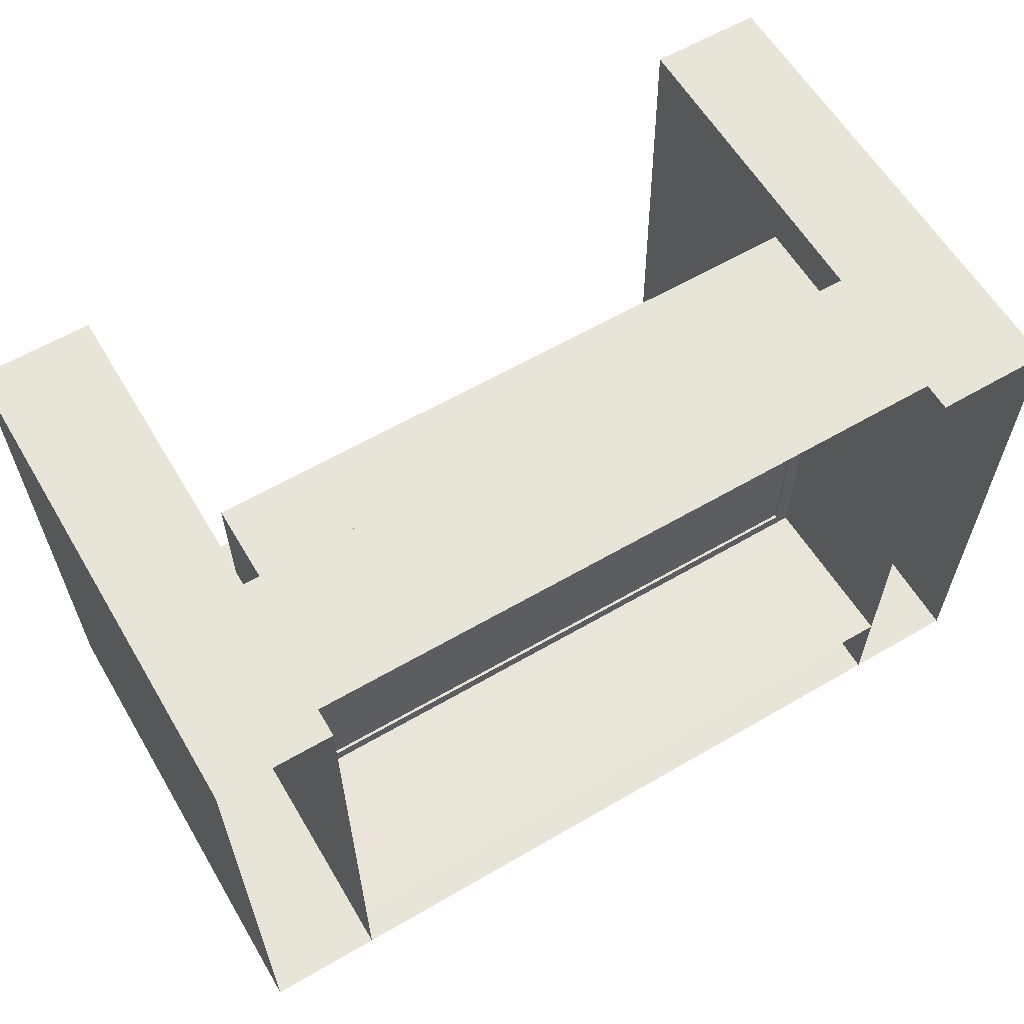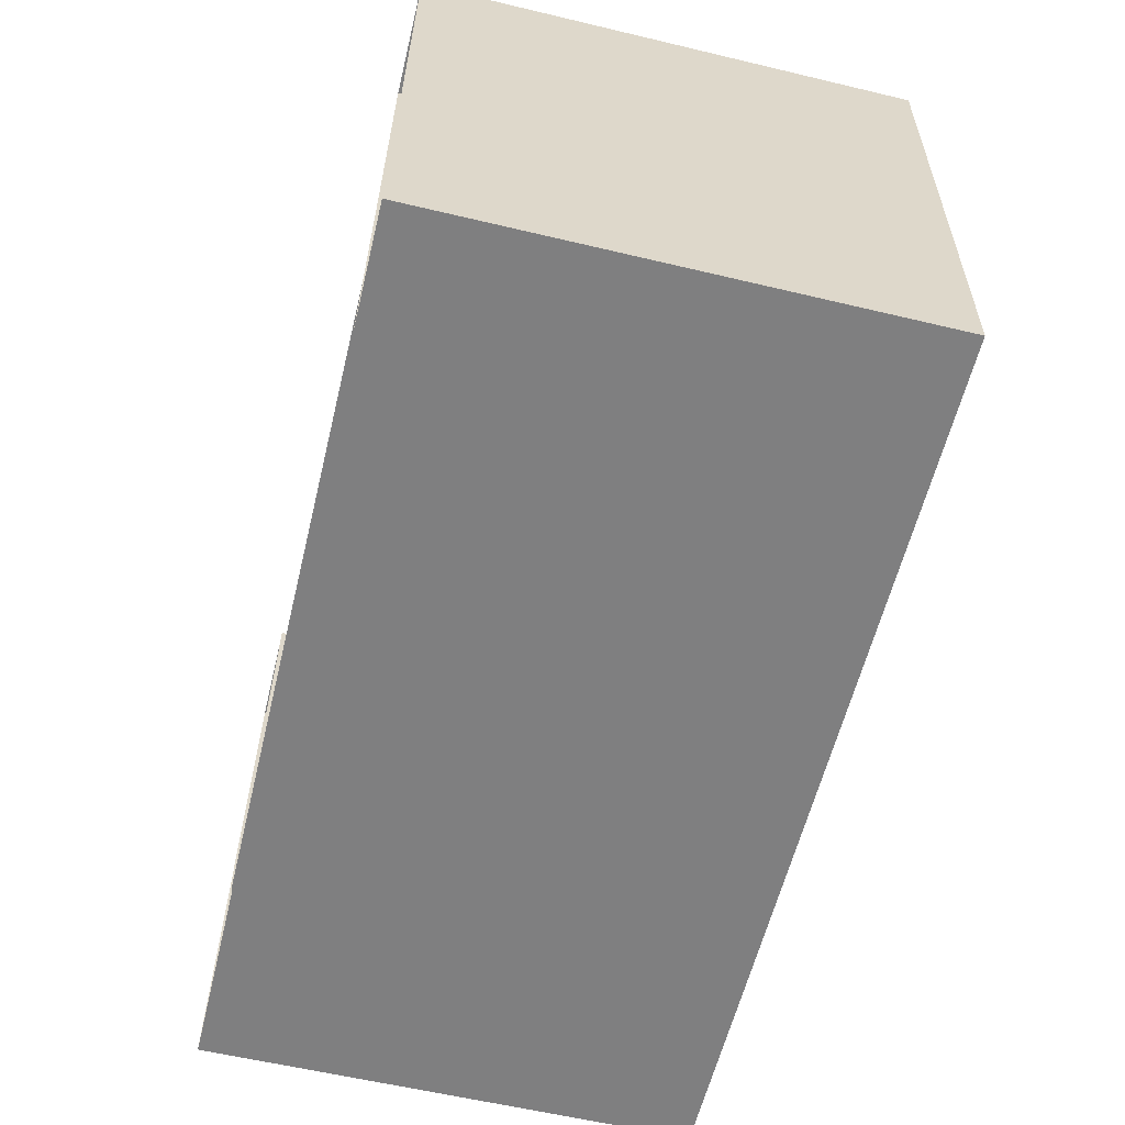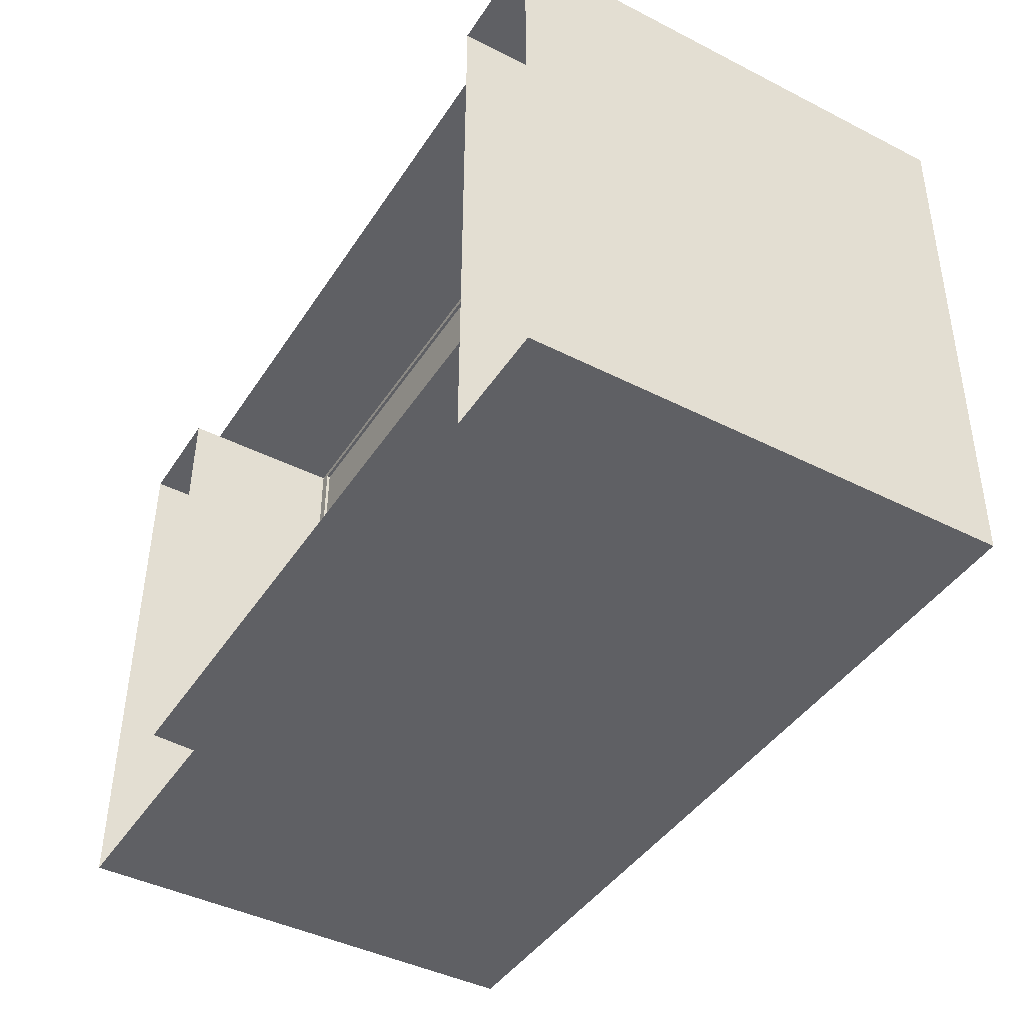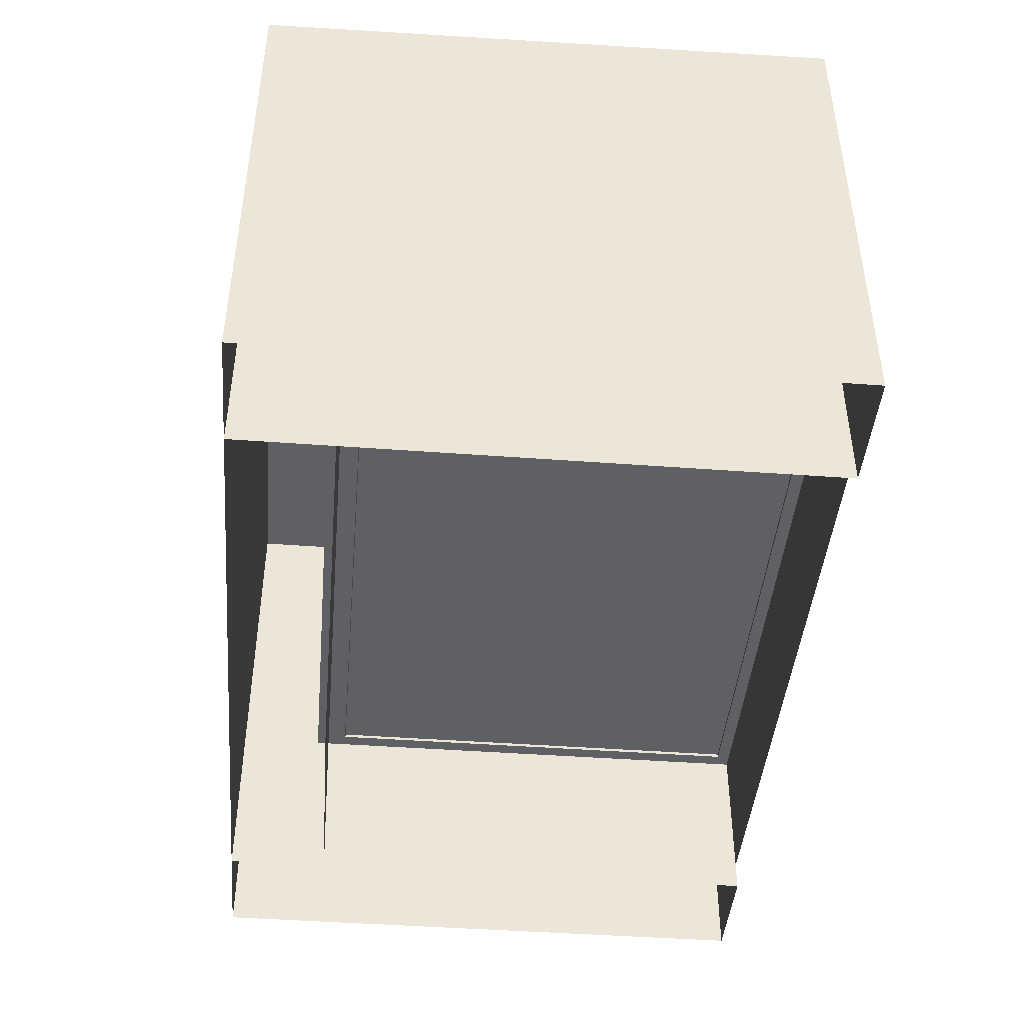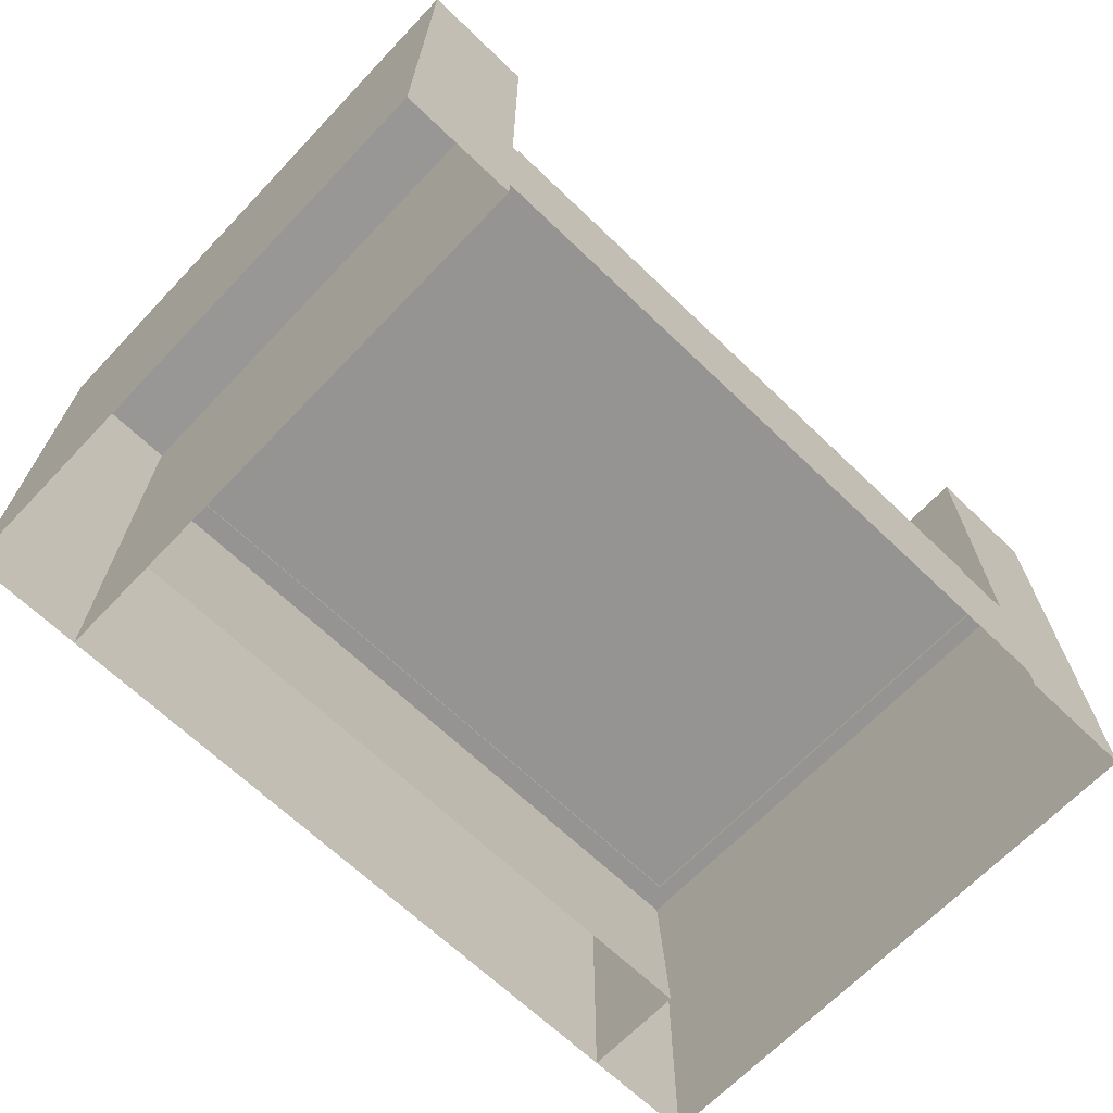
<metadata>
{"format":"obj","ext":"obj","renderer":"f3d","projection":"perspective","resolution":1024,"background":"white","views":[{"elev":60.7,"azim":-30.7,"up":"+Z"},{"elev":-59.7,"azim":76.3,"up":"+Z"},{"elev":-43.3,"azim":59.1,"up":"+Z"},{"elev":-44.0,"azim":-95.0,"up":"+Y"},{"elev":-67.1,"azim":-43.8,"up":"+Y"}]}
</metadata>
<code>
v  -6.9 0 -7.439
v  6.9 0 -7.439
v  6.9 10.2 -7.984
v  -6.9 10.2 -7.984
v  6.9 10.2 -9.599
v  -6.9 10.2 -9.599
v  6.9 0 -9.599
v  -6.9 0 -9.599
v  -9.3 -0 2.401
v  -6.9 -0 2.401
v  -6.9 10.5 2.401
v  -9.3 10.5 2.401
v  -9.3 10.2 -9.599
v  -9.3 0 -9.599
v  6.9 0.5972 2.401
v  6.9 3.597 2.401
v  -6.9 3.597 2.401
v  -6.9 0.5972 2.401
v  6.9 3.597 -7.814
v  -6.9 3.597 -7.814
v  6.9 -0 2.401
v  9.3 -0 2.401
v  9.3 10.5 2.401
v  6.9 10.5 2.401
v  9.3 10.2 -9.599
v  9.3 0 -9.599
v  6.511 3.528 -7.141
v  6.511 5.37 -7.526
v  6.511 5.37 2.113
v  6.511 3.528 2.113
v  -6.511 5.37 2.113
v  -6.511 3.528 2.113
v  -6.511 5.37 -7.526
v  -6.511 3.528 -7.141
v  0 6.279 -2.706
g polySurface725
f 1 2 3 4
f 4 3 5 6
f 6 5 7 8
f 9 10 11 12
f 12 11 6 13
f 13 6 8 14
f 10 8 6 11
f 14 9 12 13
f 15 16 17 18
f 19 20 17 16
f 21 22 23 24
f 24 23 25 5
f 5 25 26 7
f 22 26 25 23
f 7 21 24 5
f 27 28 29 30
f 30 29 31 32
f 32 31 33 34
f 34 33 28 27
f 29 35 31
f 28 35 29
f 28 33 35
f 31 35 33

</code>
